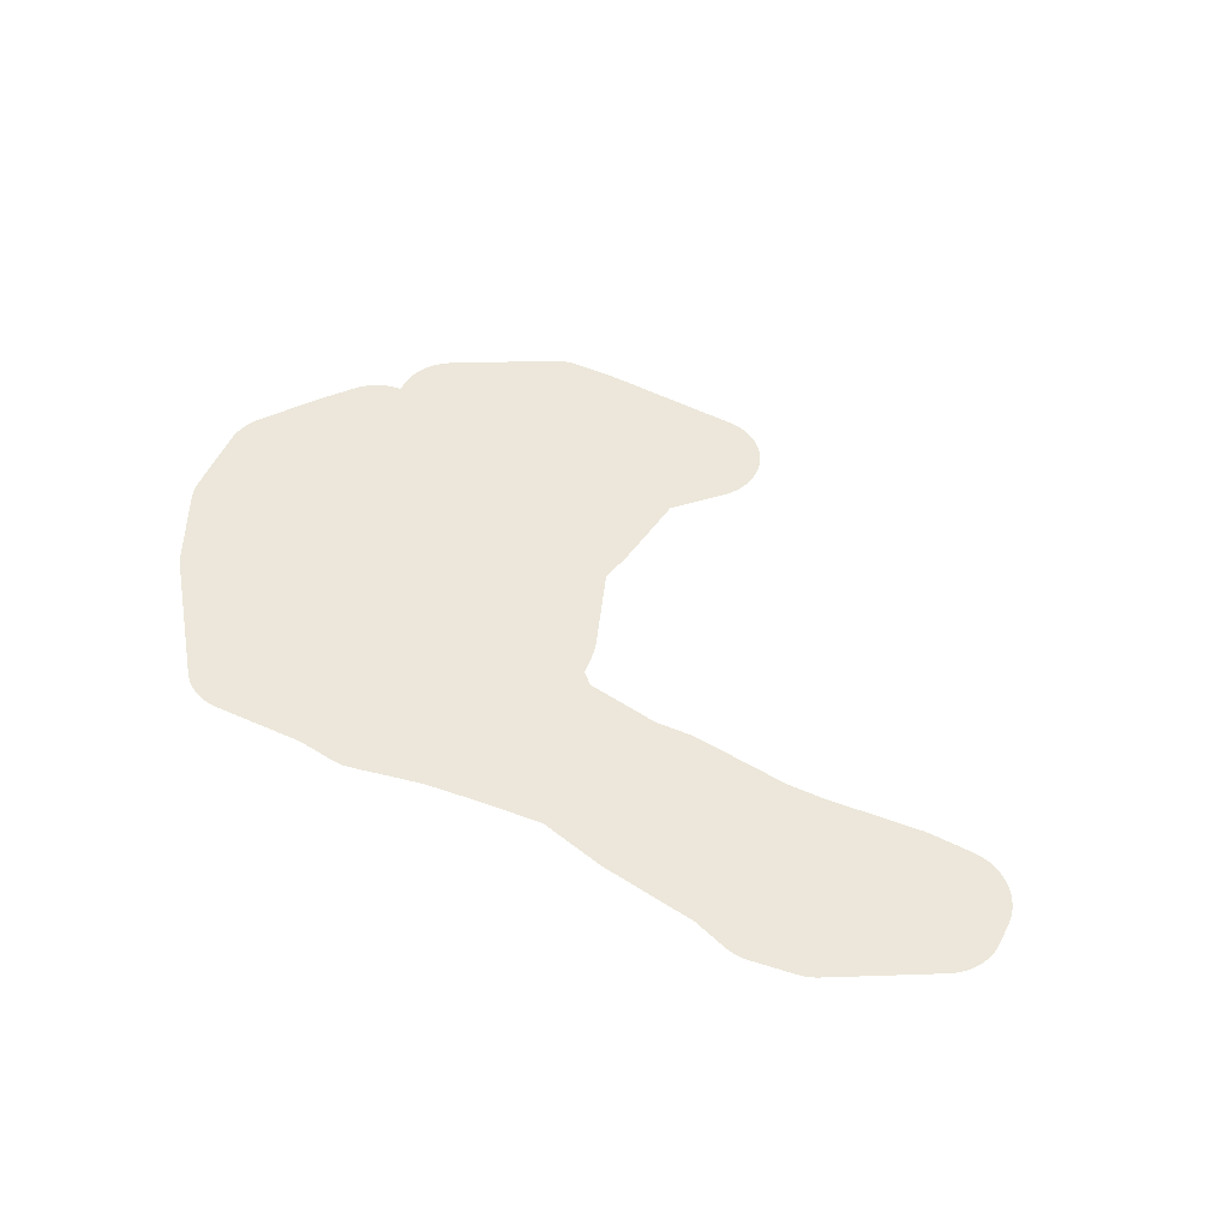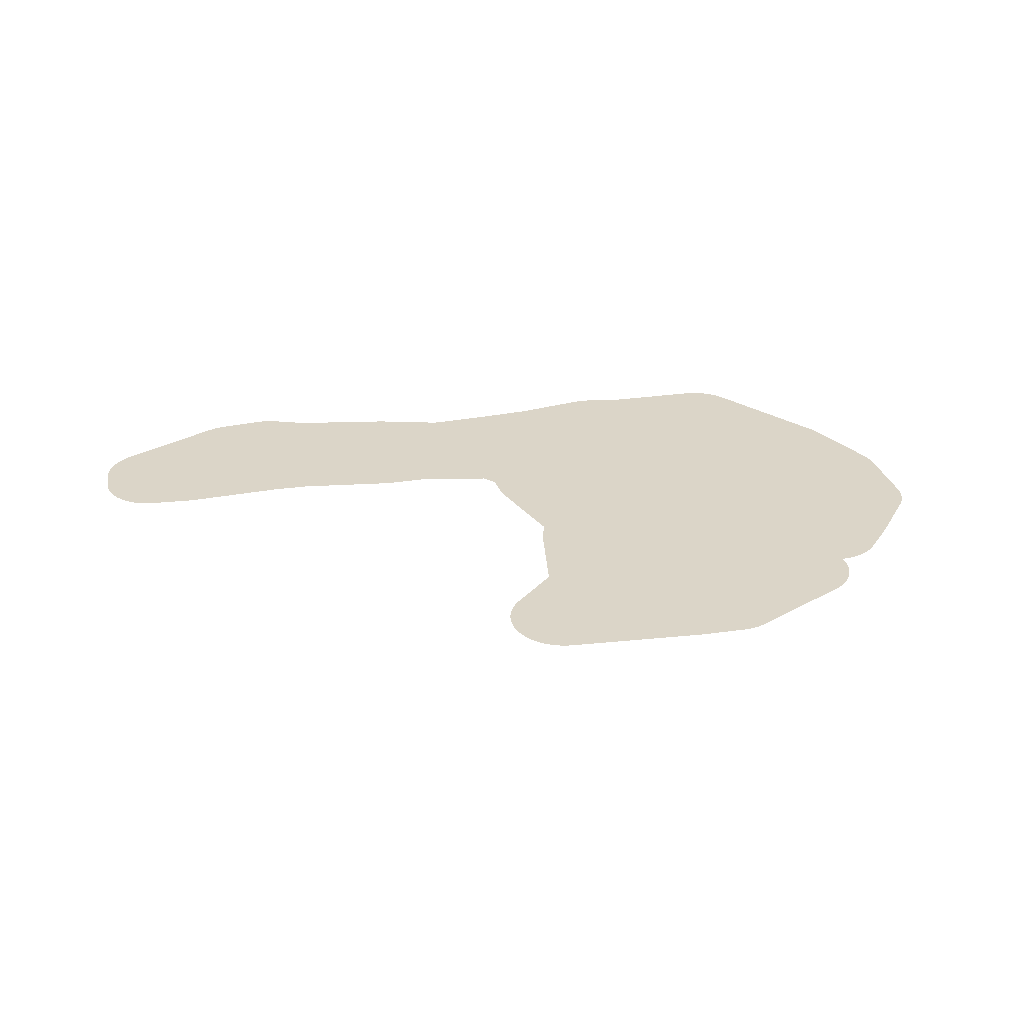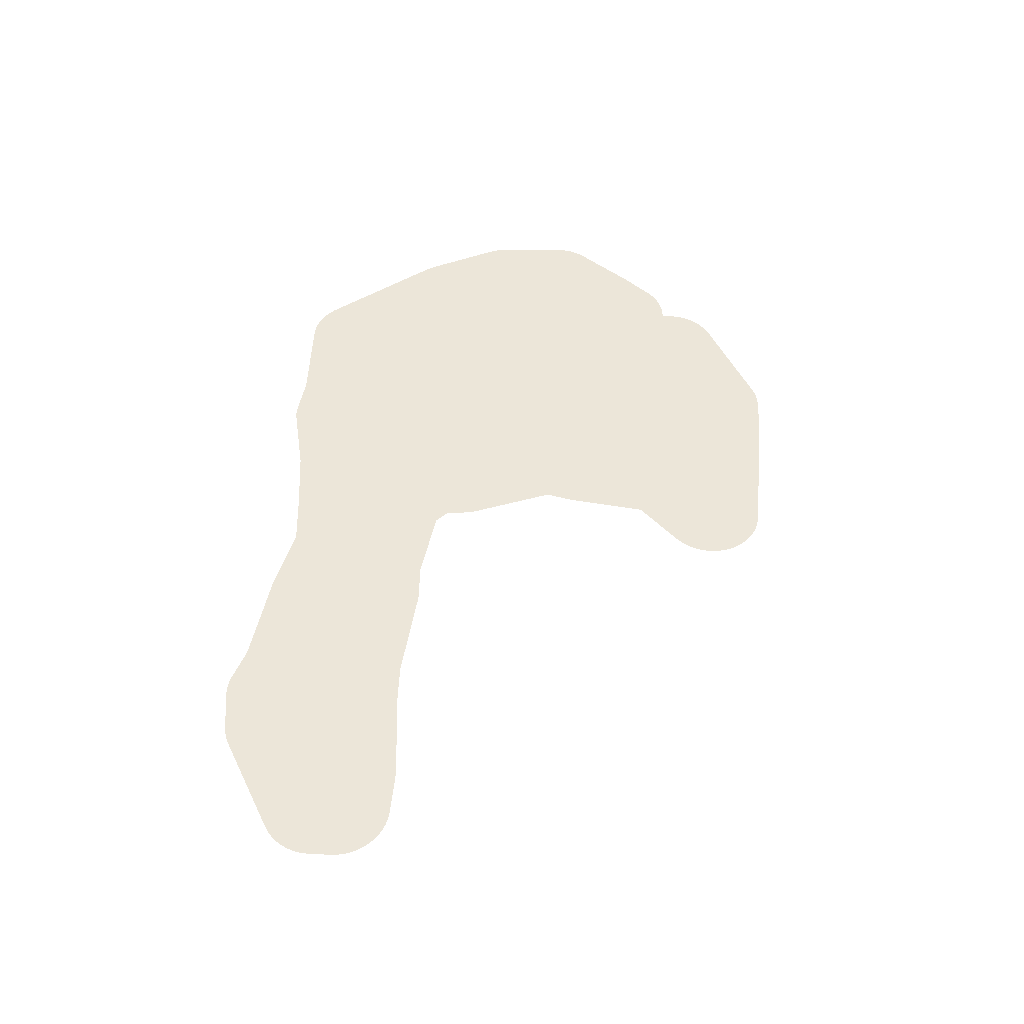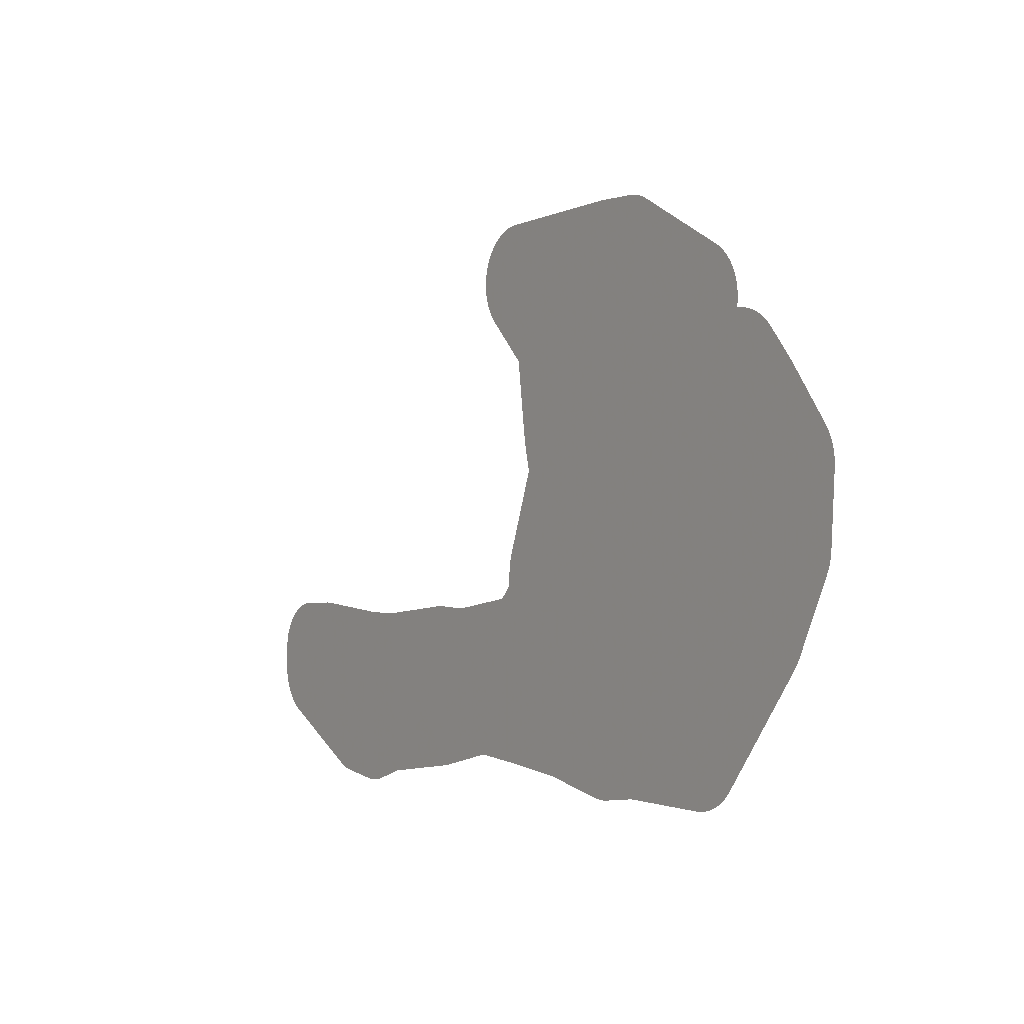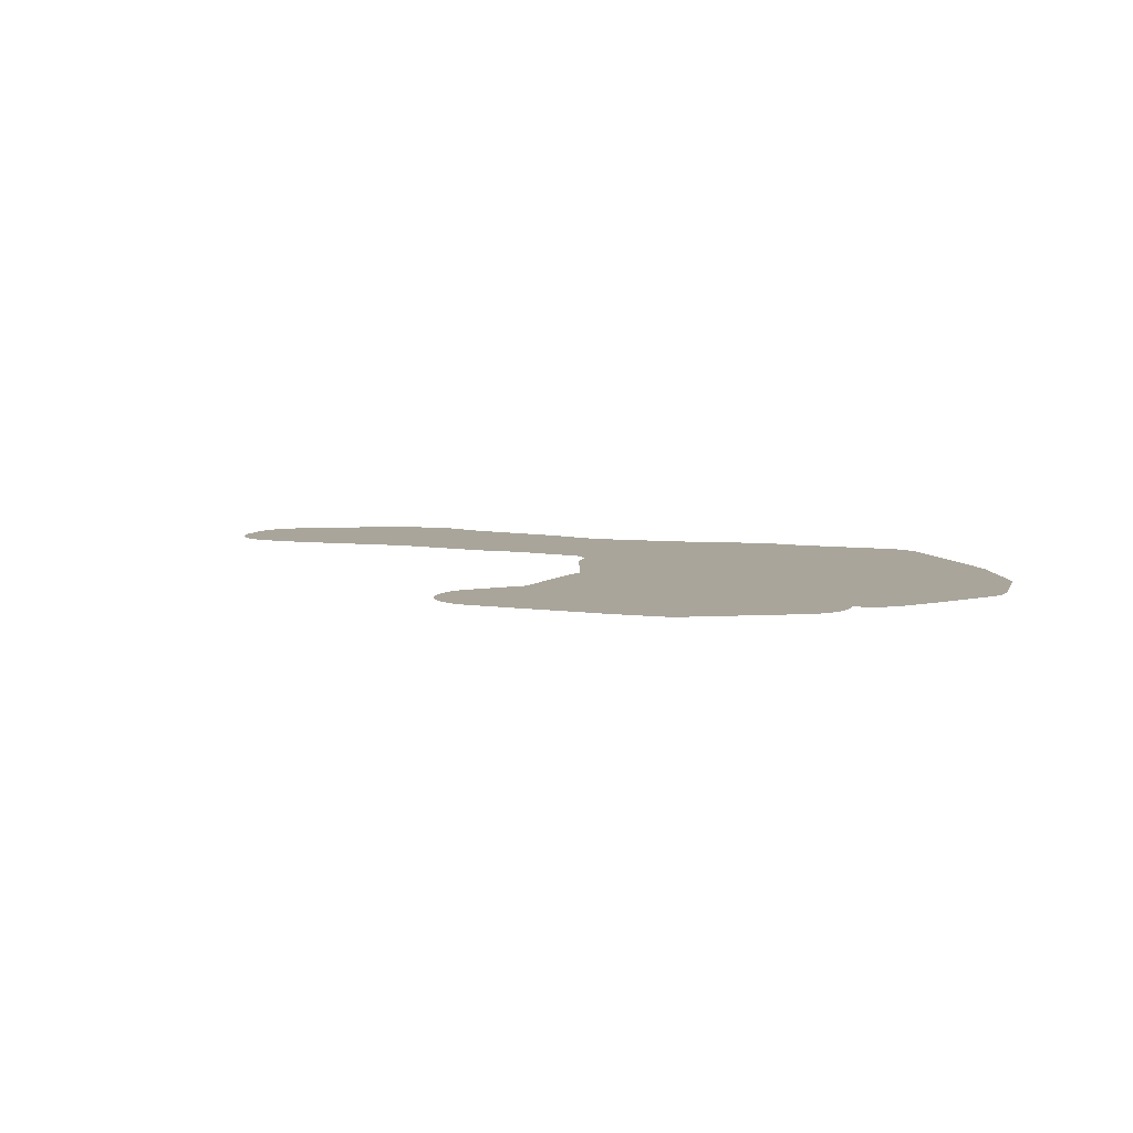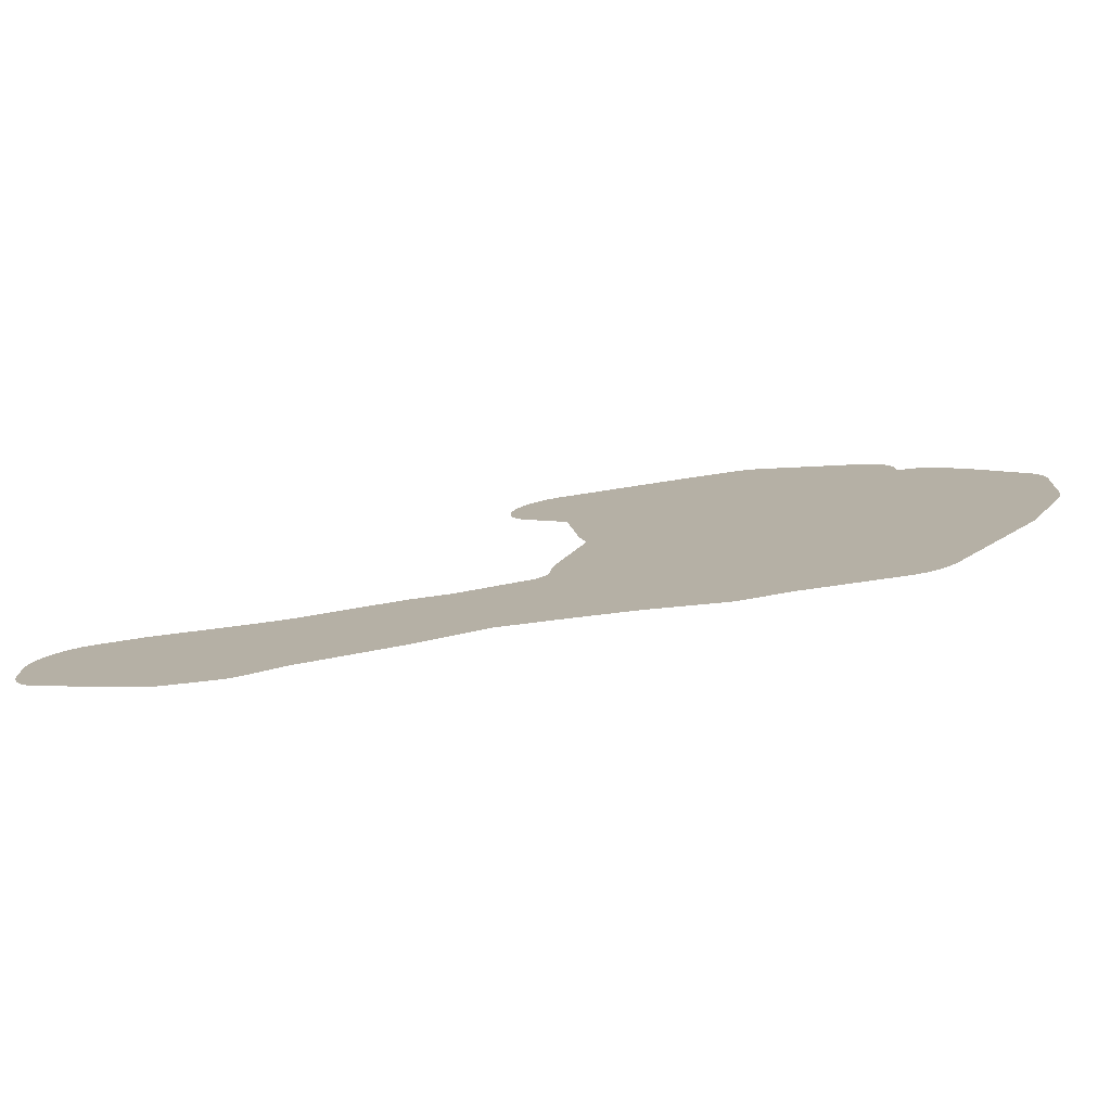
<metadata>
{"format":"obj","ext":"obj","renderer":"f3d","projection":"perspective","resolution":1024,"background":"white","views":[{"elev":50.7,"azim":26.5,"up":"+Z"},{"elev":29.5,"azim":168.8,"up":"+Z"},{"elev":49.4,"azim":93.1,"up":"+Z"},{"elev":-0.4,"azim":-124.9,"up":"+Y"},{"elev":7.5,"azim":-160.2,"up":"+Z"},{"elev":-77.9,"azim":-171.8,"up":"+Y"}]}
</metadata>
<code>
v 15.04 19.62 22.7
v 15.05 19.62 22.7
v 15.35 19.66 22.7
v 15.38 19.67 22.7
v 15.41 19.68 22.7
v 15.43 19.68 22.7
v 15.46 19.69 22.7
v 15.49 19.71 22.7
v 16.19 20.09 22.7
v 16.22 20.11 22.7
v 16.24 20.12 22.7
v 16.26 20.14 22.7
v 16.28 20.16 22.7
v 16.3 20.18 22.7
v 16.32 20.2 22.7
v 16.34 20.22 22.7
v 16.35 20.25 22.7
v 16.36 20.27 22.7
v 16.37 20.3 22.7
v 16.38 20.33 22.7
v 16.39 20.35 22.7
v 16.4 20.38 22.7
v 16.4 20.41 22.7
v 16.4 20.44 22.7
v 16.4 20.59 22.7
v 16.4 20.62 22.7
v 16.4 20.65 22.7
v 16.39 20.68 22.7
v 16.38 20.7 22.7
v 16.38 20.73 22.7
v 16.36 20.76 22.7
v 16.35 20.78 22.7
v 16.34 20.81 22.7
v 16.32 20.83 22.7
v 16.3 20.85 22.7
v 16.29 20.87 22.7
v 16.26 20.89 22.7
v 16.24 20.91 22.7
v 16.22 20.93 22.7
v 16.2 20.94 22.7
v 16.17 20.95 22.7
v 16.14 20.96 22.7
v 16.12 20.97 22.7
v 16.09 20.98 22.7
v 16.06 20.99 22.7
v 16.03 20.99 22.7
v 16.02 20.99 22.7
v 15.72 21 22.7
v 15.69 21 22.7
v 15.67 21 22.7
v 14.98 20.95 22.7
v 14.72 20.95 22.7
v 14.04 21.02 22.7
v 14.02 21.03 22.7
v 13.99 21.03 22.7
v 13.73 21.02 22.7
v 13.19 21.1 22.7
v 13.11 21.19 22.7
v 13.09 21.35 22.7
v 13.09 21.38 22.7
v 13.08 21.4 22.7
v 13.07 21.44 22.7
v 12.86 22.02 22.7
v 12.9 22.21 22.7
v 12.91 22.25 22.7
v 12.98 22.81 22.7
v 13.28 23.11 22.7
v 13.3 23.13 22.7
v 13.32 23.16 22.7
v 13.34 23.18 22.7
v 13.35 23.2 22.7
v 13.36 23.23 22.7
v 13.37 23.26 22.7
v 13.38 23.28 22.7
v 13.39 23.31 22.7
v 13.4 23.34 22.7
v 13.4 23.37 22.7
v 13.4 23.39 22.7
v 13.4 23.42 22.7
v 13.4 23.45 22.7
v 13.39 23.48 22.7
v 13.38 23.51 22.7
v 13.38 23.53 22.7
v 13.37 23.56 22.7
v 13.35 23.58 22.7
v 13.34 23.61 22.7
v 13.32 23.63 22.7
v 13.31 23.65 22.7
v 13.29 23.68 22.7
v 13.27 23.69 22.7
v 13.24 23.71 22.7
v 13.22 23.73 22.7
v 13.2 23.74 22.7
v 13.17 23.76 22.7
v 13.15 23.77 22.7
v 13.12 23.78 22.7
v 13.09 23.79 22.7
v 13.07 23.79 22.7
v 13.04 23.8 22.7
v 13.02 23.8 22.7
v 12.02 23.84 22.7
v 12 23.84 22.7
v 11.7 23.84 22.7
v 11.67 23.84 22.7
v 11.64 23.84 22.7
v 11.61 23.83 22.7
v 11.58 23.82 22.7
v 11.56 23.81 22.7
v 11.53 23.8 22.7
v 11.51 23.79 22.7
v 10.81 23.42 22.7
v 10.79 23.41 22.7
v 10.76 23.39 22.7
v 10.74 23.37 22.7
v 10.72 23.35 22.7
v 10.7 23.33 22.7
v 10.68 23.31 22.7
v 10.67 23.29 22.7
v 10.65 23.27 22.7
v 10.64 23.24 22.7
v 10.63 23.21 22.7
v 10.62 23.19 22.7
v 10.61 23.16 22.7
v 10.61 23.13 22.7
v 10.6 23.1 22.7
v 10.6 23.08 22.7
v 10.6 23.05 22.7
v 10.6 23.02 22.7
v 10.61 23 22.7
v 10.56 23 22.7
v 10.53 22.99 22.7
v 10.5 22.99 22.7
v 10.47 22.98 22.7
v 10.45 22.97 22.7
v 10.42 22.96 22.7
v 10.4 22.94 22.7
v 10.37 22.93 22.7
v 10.35 22.91 22.7
v 10.33 22.89 22.7
v 10.31 22.87 22.7
v 10.29 22.85 22.7
v 10.11 22.64 22.7
v 10.1 22.62 22.7
v 9.811 22.24 22.7
v 9.795 22.22 22.7
v 9.78 22.19 22.7
v 9.768 22.17 22.7
v 9.757 22.14 22.7
v 9.748 22.11 22.7
v 9.741 22.09 22.7
v 9.736 22.06 22.7
v 9.732 22.03 22.7
v 9.731 22 22.7
v 9.732 21.98 22.7
v 9.761 21.49 22.7
v 9.764 21.46 22.7
v 9.768 21.43 22.7
v 9.775 21.4 22.7
v 9.783 21.38 22.7
v 9.799 21.34 22.7
v 10.04 20.83 22.7
v 10.05 20.8 22.7
v 10.07 20.78 22.7
v 10.08 20.76 22.7
v 10.68 19.96 22.7
v 10.7 19.94 22.7
v 10.72 19.92 22.7
v 10.74 19.9 22.7
v 10.76 19.89 22.7
v 10.78 19.87 22.7
v 10.81 19.85 22.7
v 10.83 19.84 22.7
v 10.86 19.83 22.7
v 10.89 19.82 22.7
v 10.91 19.81 22.7
v 10.94 19.81 22.7
v 10.97 19.81 22.7
v 11 19.81 22.7
v 11.68 19.81 22.7
v 11.94 19.78 22.7
v 11.97 19.77 22.7
v 12 19.77 22.7
v 12.03 19.77 22.7
v 12.06 19.78 22.7
v 12.08 19.78 22.7
v 12.58 19.88 22.7
v 13.03 19.93 22.7
v 13.44 19.96 22.7
v 13.9 19.84 22.7
v 13.94 19.83 22.7
v 14.63 19.73 22.7
v 14.87 19.64 22.7
v 14.9 19.64 22.7
v 14.92 19.63 22.7
v 14.95 19.62 22.7
v 14.98 19.62 22.7
v 15.01 19.62 22.7
f 2 1 197
f 3 5 4
f 6 5 7
f 7 5 8
f 8 5 3
f 41 40 42
f 14 18 15
f 20 19 14
f 9 11 10
f 9 12 11
f 14 13 12
f 18 14 19
f 16 15 18
f 17 16 18
f 23 20 14
f 23 22 20
f 20 22 21
f 24 23 14
f 12 24 14
f 12 9 24
f 36 31 44
f 25 27 26
f 29 31 30
f 29 28 31
f 31 28 27
f 25 31 27
f 33 32 31
f 34 33 31
f 35 34 31
f 36 35 31
f 40 44 42
f 39 37 40
f 39 38 37
f 40 37 36
f 40 36 44
f 42 44 43
f 31 47 44
f 47 46 45
f 44 47 45
f 31 25 47
f 47 25 24
f 9 47 24
f 9 48 47
f 50 49 48
f 9 50 48
f 9 8 50
f 50 8 51
f 51 8 3
f 2 51 3
f 192 191 51
f 51 191 52
f 189 55 53
f 53 55 54
f 188 56 189
f 188 57 56
f 180 182 181
f 110 129 111
f 113 129 114
f 62 61 60
f 59 62 60
f 59 58 62
f 123 129 124
f 103 105 104
f 110 105 103
f 102 101 66
f 98 100 99
f 67 69 68
f 71 70 69
f 73 71 75
f 73 72 71
f 74 73 75
f 75 71 69
f 80 85 84
f 77 76 75
f 78 80 79
f 78 77 80
f 80 77 75
f 80 75 85
f 82 84 83
f 82 81 84
f 84 81 80
f 96 95 92
f 87 92 89
f 87 86 85
f 87 85 92
f 89 88 87
f 85 96 92
f 91 90 92
f 92 90 89
f 85 100 96
f 94 93 92
f 95 94 92
f 85 75 100
f 100 75 69
f 98 97 96
f 98 96 100
f 100 69 67
f 66 100 67
f 66 101 100
f 110 108 106
f 110 106 105
f 108 107 106
f 109 108 110
f 110 103 102
f 66 110 102
f 66 65 110
f 126 129 127
f 123 122 129
f 129 121 120
f 113 112 129
f 129 116 115
f 114 129 115
f 129 118 117
f 129 119 118
f 129 120 119
f 129 117 116
f 129 125 124
f 121 129 122
f 128 127 129
f 129 126 125
f 111 129 112
f 110 65 129
f 129 65 64
f 63 129 64
f 132 130 140
f 138 136 140
f 130 132 131
f 134 133 132
f 135 134 132
f 136 135 132
f 140 136 132
f 138 137 136
f 139 138 140
f 140 130 141
f 141 130 129
f 142 141 129
f 143 142 129
f 155 159 156
f 153 152 151
f 146 145 144
f 147 146 144
f 148 147 149
f 149 147 144
f 150 153 151
f 149 153 150
f 149 144 153
f 153 144 154
f 154 144 143
f 155 154 143
f 156 158 157
f 156 159 158
f 155 160 159
f 155 143 160
f 160 143 129
f 161 160 129
f 63 161 129
f 163 162 164
f 164 162 161
f 63 164 161
f 178 165 179
f 178 166 165
f 176 175 174
f 166 168 167
f 166 169 168
f 166 170 169
f 174 172 177
f 170 172 171
f 177 172 170
f 172 174 173
f 177 176 174
f 177 170 166
f 178 177 166
f 179 165 164
f 63 179 164
f 63 62 179
f 184 183 182
f 195 197 196
f 179 62 58
f 180 179 58
f 185 184 182
f 190 189 53
f 180 185 182
f 180 58 185
f 193 195 194
f 185 58 186
f 2 195 193
f 186 58 57
f 2 193 192
f 187 186 57
f 2 192 51
f 188 187 57
f 189 56 55
f 52 190 53
f 52 191 190
f 2 197 195

</code>
